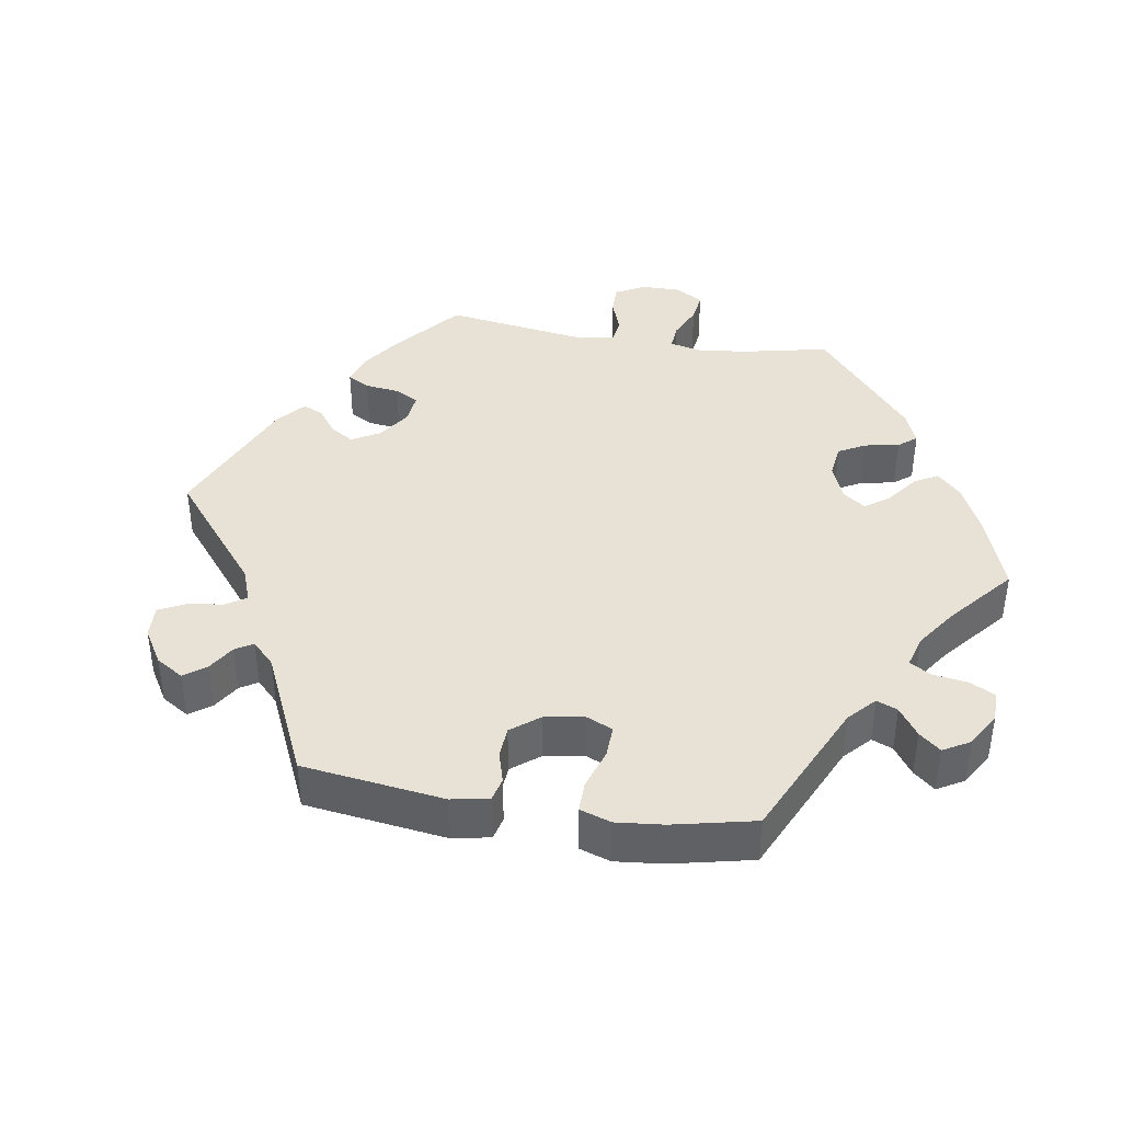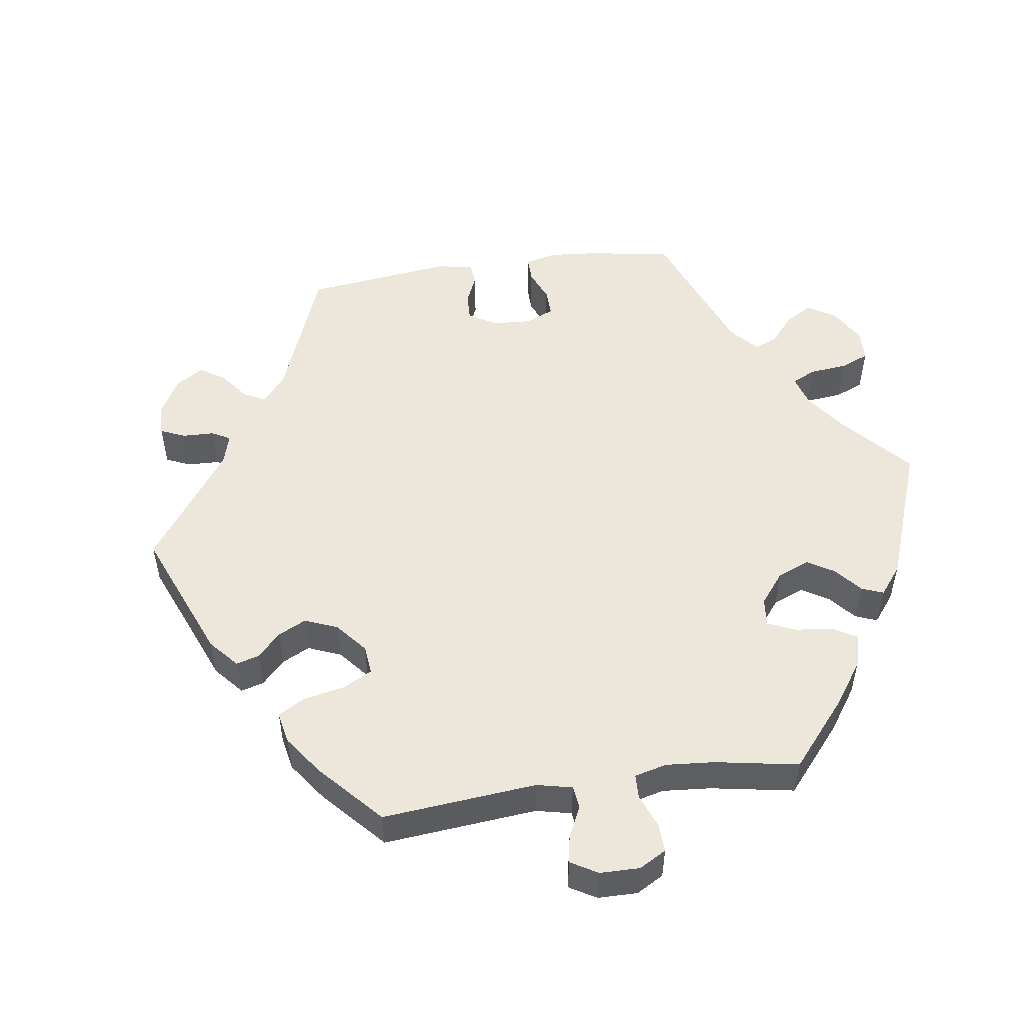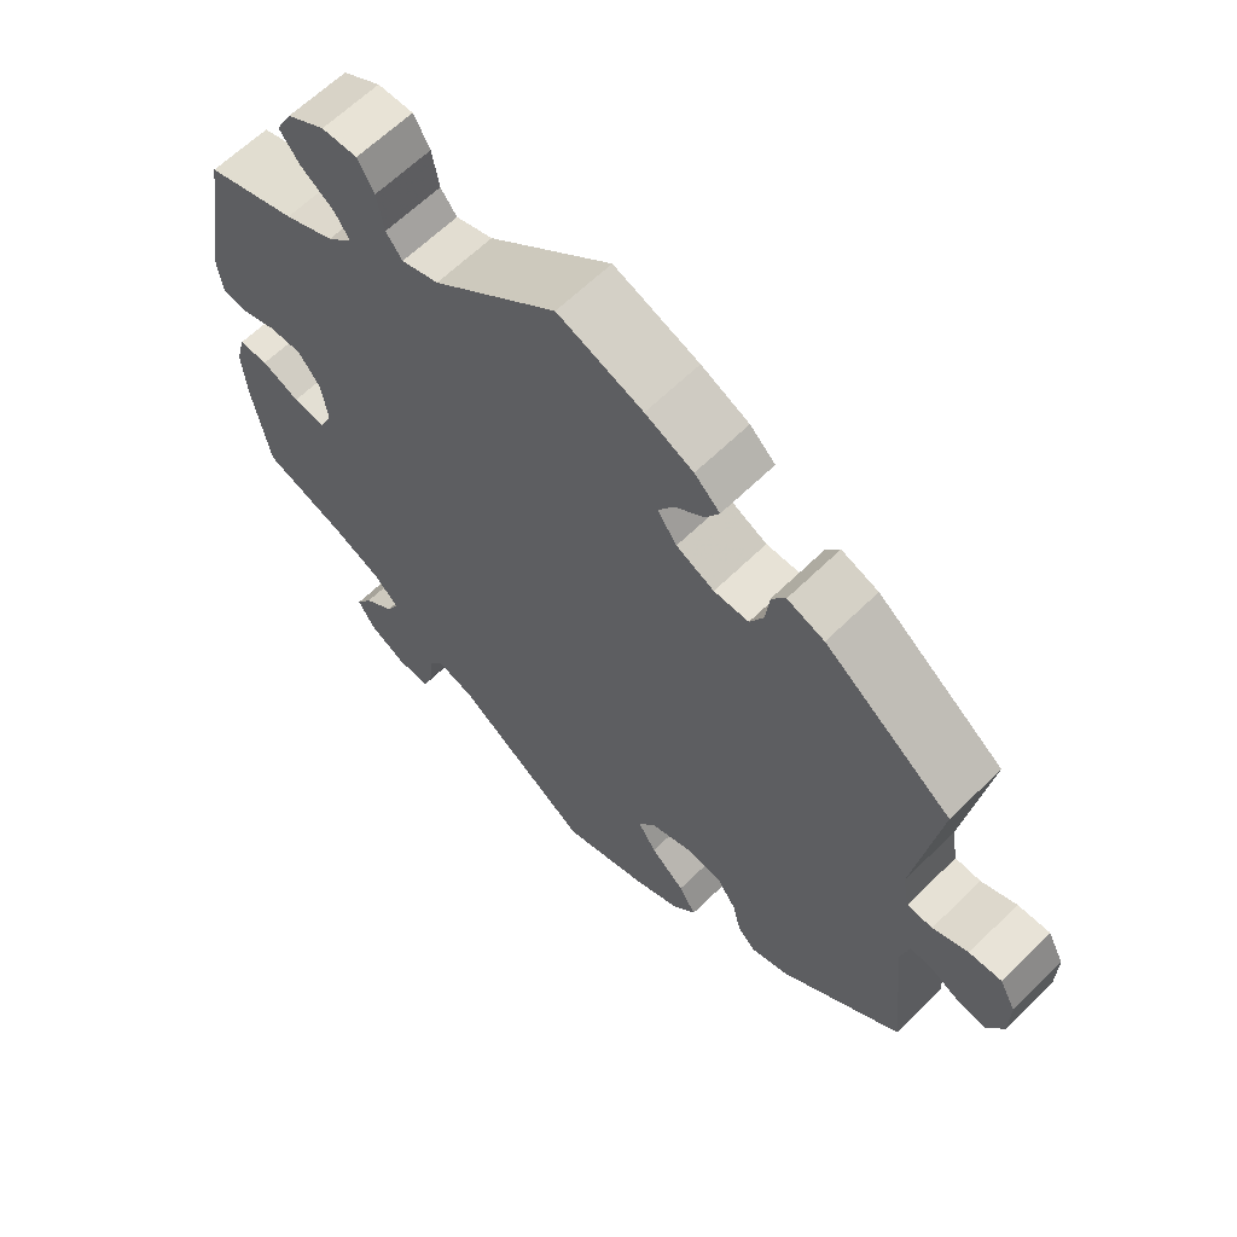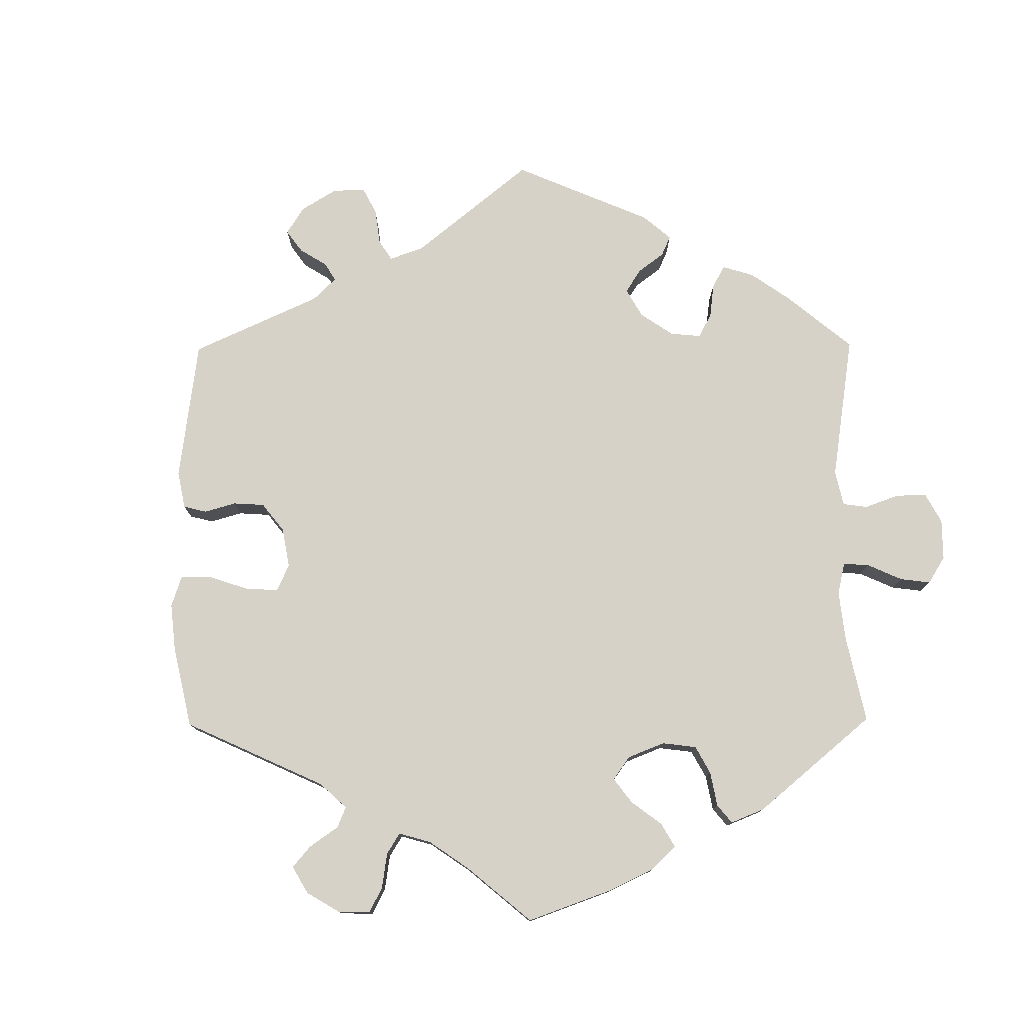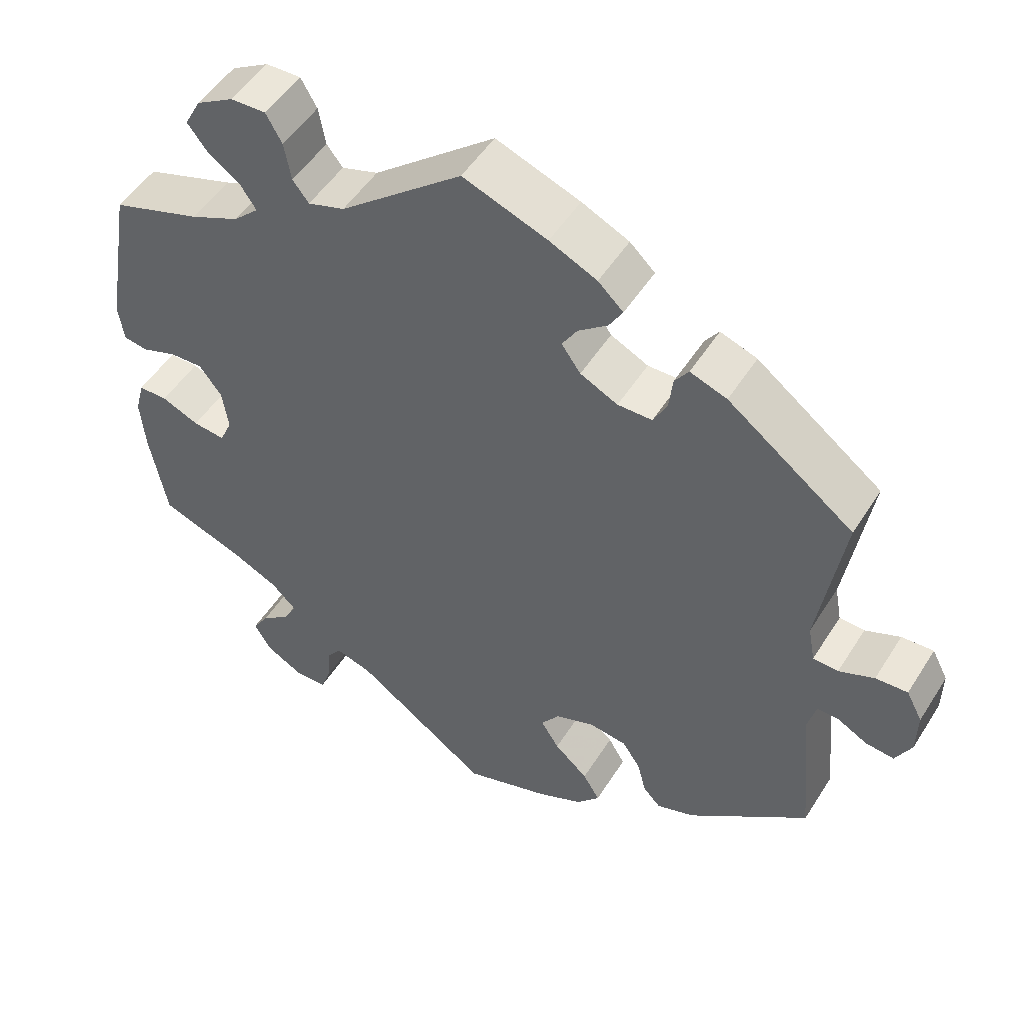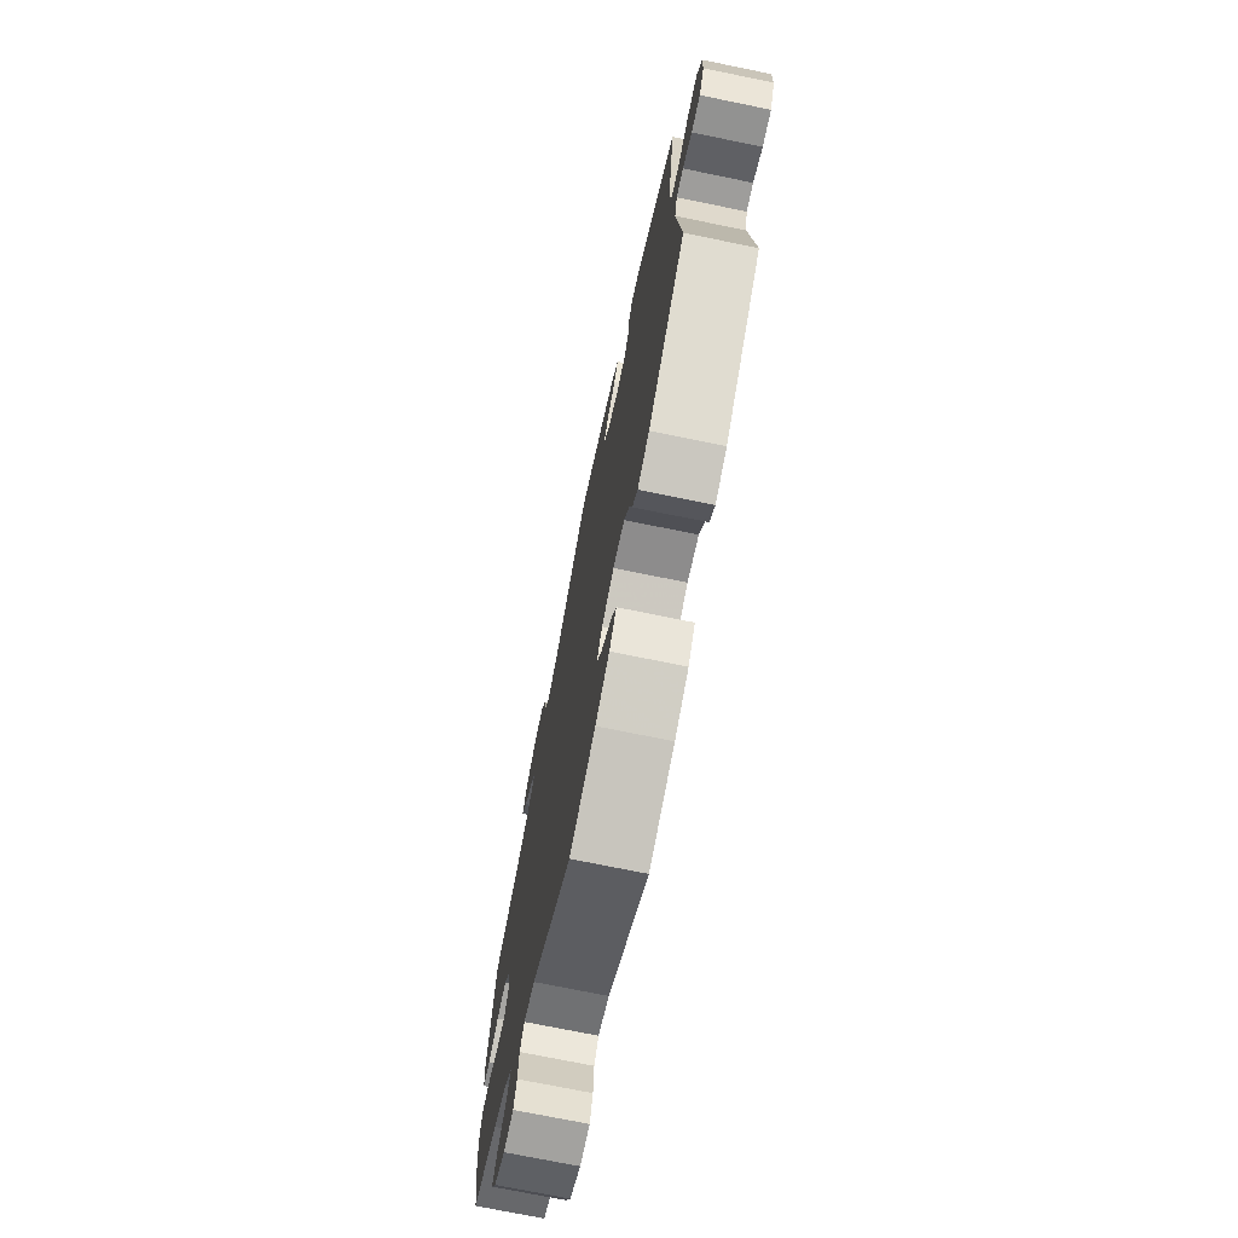
<metadata>
{"format":"obj","ext":"obj","renderer":"f3d","projection":"perspective","resolution":1024,"background":"white","views":[{"elev":40.4,"azim":159.3,"up":"+Y"},{"elev":51.8,"azim":-158.2,"up":"+Y"},{"elev":63.0,"azim":45.2,"up":"+Z"},{"elev":77.6,"azim":-120.5,"up":"+Y"},{"elev":50.5,"azim":31.2,"up":"+Z"},{"elev":-72.5,"azim":78.4,"up":"+Z"}]}
</metadata>
<code>
v -0.175 0.07 -0.454
v -0.223 0.07 -0.439
v -0.242 0.07 -0.464
v -0.246 0.07 -0.512
v -0.259 0.07 -0.548
v -0.302 0.07 -0.548
v -0.35 0.07 -0.521
v -0.372 0.07 -0.484
v -0.351 0.07 -0.451
v -0.312 0.07 -0.42
v -0.296 0.07 -0.39
v -0.329 0.07 -0.358
v -0.39 0.07 -0.329
v -0.5 0.07 -0.289
v -0.522 0.07 -0.169
v -0.528 0.07 -0.098
v -0.516 0.07 -0.053
v -0.478 0.07 -0.053
v -0.429 0.07 -0.074
v -0.387 0.07 -0.079
v -0.371 0.07 -0.043
v -0.379 0.07 0.011
v -0.408 0.07 0.049
v -0.451 0.07 0.048
v -0.497 0.07 0.032
v -0.529 0.07 0.037
v -0.536 0.07 0.087
v -0.501 0.07 0.289
v -0.384 0.07 0.327
v -0.32 0.07 0.355
v -0.287 0.07 0.386
v -0.307 0.07 0.416
v -0.35 0.07 0.447
v -0.376 0.07 0.481
v -0.355 0.07 0.52
v -0.306 0.07 0.548
v -0.26 0.07 0.549
v -0.239 0.07 0.512
v -0.23 0.07 0.462
v -0.209 0.07 0.435
v -0.161 0.07 0.45
v -0.001 0.07 0.578
v 0.109 0.07 0.537
v 0.171 0.07 0.508
v 0.204 0.07 0.477
v 0.186 0.07 0.447
v 0.148 0.07 0.418
v 0.128 0.07 0.386
v 0.153 0.07 0.351
v 0.202 0.07 0.327
v 0.247 0.07 0.327
v 0.265 0.07 0.361
v 0.27 0.07 0.405
v 0.288 0.07 0.43
v 0.336 0.07 0.413
v 0.501 0.07 0.289
v 0.469 0.07 0.088
v 0.478 0.07 0.039
v 0.511 0.07 0.037
v 0.557 0.07 0.056
v 0.599 0.07 0.058
v 0.62 0.07 0.018
v 0.619 0.07 -0.039
v 0.598 0.07 -0.079
v 0.561 0.07 -0.075
v 0.522 0.07 -0.054
v 0.493 0.07 -0.053
v 0.482 0.07 -0.096
v 0.501 0.07 -0.289
v 0.344 0.07 -0.41
v 0.294 0.07 -0.427
v 0.271 0.07 -0.403
v 0.26 0.07 -0.359
v 0.236 0.07 -0.323
v 0.187 0.07 -0.316
v 0.135 0.07 -0.335
v 0.111 0.07 -0.368
v 0.135 0.07 -0.406
v 0.179 0.07 -0.445
v 0.201 0.07 -0.482
v 0.171 0.07 -0.516
v 0.111 0.07 -0.543
v 0 0.07 -0.578
v -0.175 0 -0.454
v -0.223 0 -0.439
v -0.242 0 -0.464
v -0.246 0 -0.512
v -0.259 0 -0.548
v -0.302 0 -0.548
v -0.35 0 -0.521
v -0.372 0 -0.484
v -0.351 0 -0.451
v -0.312 0 -0.42
v -0.296 0 -0.39
v -0.329 0 -0.358
v -0.39 0 -0.329
v -0.5 0 -0.289
v -0.522 0 -0.169
v -0.528 0 -0.098
v -0.516 0 -0.053
v -0.478 0 -0.053
v -0.429 0 -0.074
v -0.387 0 -0.079
v -0.371 0 -0.043
v -0.379 0 0.011
v -0.408 0 0.049
v -0.451 0 0.048
v -0.497 0 0.032
v -0.529 0 0.037
v -0.536 0 0.087
v -0.501 0 0.289
v -0.384 0 0.327
v -0.32 0 0.355
v -0.287 0 0.386
v -0.307 0 0.416
v -0.35 0 0.447
v -0.376 0 0.481
v -0.355 0 0.52
v -0.306 0 0.548
v -0.26 0 0.549
v -0.239 0 0.512
v -0.23 0 0.462
v -0.209 0 0.435
v -0.161 0 0.45
v -0.001 0 0.578
v 0.109 0 0.537
v 0.171 0 0.508
v 0.204 0 0.477
v 0.186 0 0.447
v 0.148 0 0.418
v 0.128 0 0.386
v 0.153 0 0.351
v 0.202 0 0.327
v 0.247 0 0.327
v 0.265 0 0.361
v 0.27 0 0.405
v 0.288 0 0.43
v 0.336 0 0.413
v 0.501 0 0.289
v 0.469 0 0.088
v 0.478 0 0.039
v 0.511 0 0.037
v 0.557 0 0.056
v 0.599 0 0.058
v 0.62 0 0.018
v 0.619 0 -0.039
v 0.598 0 -0.079
v 0.561 0 -0.075
v 0.522 0 -0.054
v 0.493 0 -0.053
v 0.482 0 -0.096
v 0.501 0 -0.289
v 0.344 0 -0.41
v 0.294 0 -0.427
v 0.271 0 -0.403
v 0.26 0 -0.359
v 0.236 0 -0.323
v 0.187 0 -0.316
v 0.135 0 -0.335
v 0.111 0 -0.368
v 0.135 0 -0.406
v 0.179 0 -0.445
v 0.201 0 -0.482
v 0.171 0 -0.516
v 0.111 0 -0.543
v 0 0 -0.578
f 82 83 1
f 81 82 1 2
f 78 79 80 81
f 77 78 81 2
f 76 77 2
f 75 76 2
f 70 71 72 73
f 68 69 70 73
f 67 68 73 74
f 63 64 65 66
f 63 66 67
f 62 63 67
f 59 60 61 62
f 58 59 62 67
f 57 58 67 74
f 52 53 54 55
f 51 52 55 56
f 50 51 56 57
f 44 45 46 47
f 44 47 48
f 41 42 43 44
f 40 41 44 48
f 36 37 38 39
f 36 39 40
f 35 36 40
f 32 33 34 35
f 31 32 35 40
f 30 31 40 48
f 26 27 28 29
f 24 25 26 29
f 23 24 29 30
f 22 23 30 48
f 16 17 18 19
f 16 19 20
f 13 14 15 16
f 12 13 16 20
f 11 12 20 21
f 7 8 9 10
f 7 10 11
f 6 7 11
f 3 4 5 6
f 3 6 11
f 2 3 11 21
f 50 57 74 75
f 49 50 75 2
f 22 48 49
f 2 21 22 49
f 84 166 165
f 85 84 165 164
f 164 163 162 161
f 85 164 161 160
f 85 160 159
f 85 159 158
f 156 155 154 153
f 156 153 152 151
f 157 156 151 150
f 149 148 147 146
f 150 149 146
f 150 146 145
f 145 144 143 142
f 150 145 142 141
f 157 150 141 140
f 138 137 136 135
f 139 138 135 134
f 140 139 134 133
f 130 129 128 127
f 131 130 127
f 127 126 125 124
f 131 127 124 123
f 122 121 120 119
f 123 122 119
f 123 119 118
f 118 117 116 115
f 123 118 115 114
f 131 123 114 113
f 112 111 110 109
f 112 109 108 107
f 113 112 107 106
f 131 113 106 105
f 102 101 100 99
f 103 102 99
f 99 98 97 96
f 103 99 96 95
f 104 103 95 94
f 93 92 91 90
f 94 93 90
f 94 90 89
f 89 88 87 86
f 94 89 86
f 104 94 86 85
f 158 157 140 133
f 85 158 133 132
f 132 131 105
f 132 105 104 85
f 1 84 85 2
f 2 85 86 3
f 3 86 87 4
f 4 87 88 5
f 5 88 89 6
f 6 89 90 7
f 7 90 91 8
f 8 91 92 9
f 9 92 93 10
f 10 93 94 11
f 11 94 95 12
f 12 95 96 13
f 13 96 97 14
f 14 97 98 15
f 15 98 99 16
f 16 99 100 17
f 17 100 101 18
f 18 101 102 19
f 19 102 103 20
f 20 103 104 21
f 21 104 105 22
f 22 105 106 23
f 23 106 107 24
f 24 107 108 25
f 25 108 109 26
f 26 109 110 27
f 27 110 111 28
f 28 111 112 29
f 29 112 113 30
f 30 113 114 31
f 31 114 115 32
f 32 115 116 33
f 33 116 117 34
f 34 117 118 35
f 35 118 119 36
f 36 119 120 37
f 37 120 121 38
f 38 121 122 39
f 39 122 123 40
f 40 123 124 41
f 41 124 125 42
f 42 125 126 43
f 43 126 127 44
f 44 127 128 45
f 45 128 129 46
f 46 129 130 47
f 47 130 131 48
f 48 131 132 49
f 49 132 133 50
f 50 133 134 51
f 51 134 135 52
f 52 135 136 53
f 53 136 137 54
f 54 137 138 55
f 55 138 139 56
f 56 139 140 57
f 57 140 141 58
f 58 141 142 59
f 59 142 143 60
f 60 143 144 61
f 61 144 145 62
f 62 145 146 63
f 63 146 147 64
f 64 147 148 65
f 65 148 149 66
f 66 149 150 67
f 67 150 151 68
f 68 151 152 69
f 69 152 153 70
f 70 153 154 71
f 71 154 155 72
f 72 155 156 73
f 73 156 157 74
f 74 157 158 75
f 75 158 159 76
f 76 159 160 77
f 77 160 161 78
f 78 161 162 79
f 79 162 163 80
f 80 163 164 81
f 81 164 165 82
f 82 165 166 83
f 83 166 84 1

</code>
